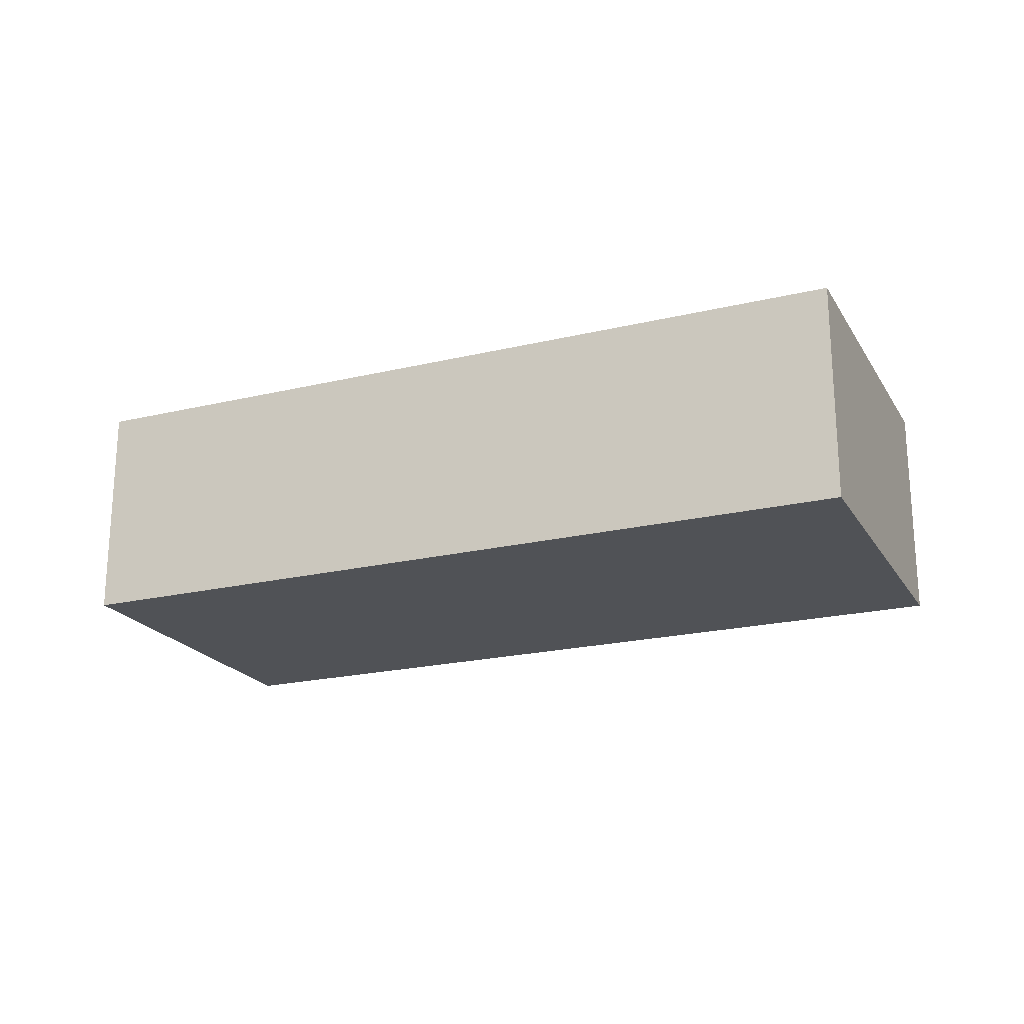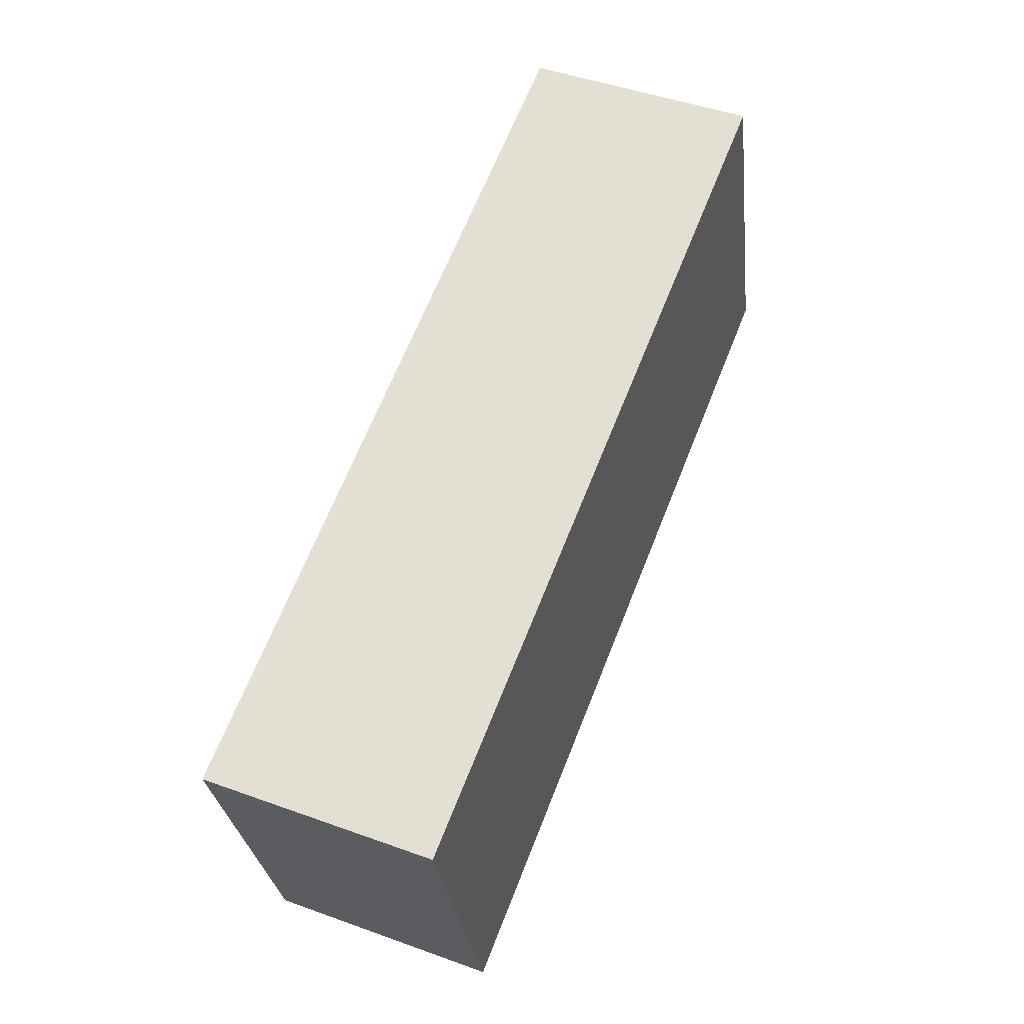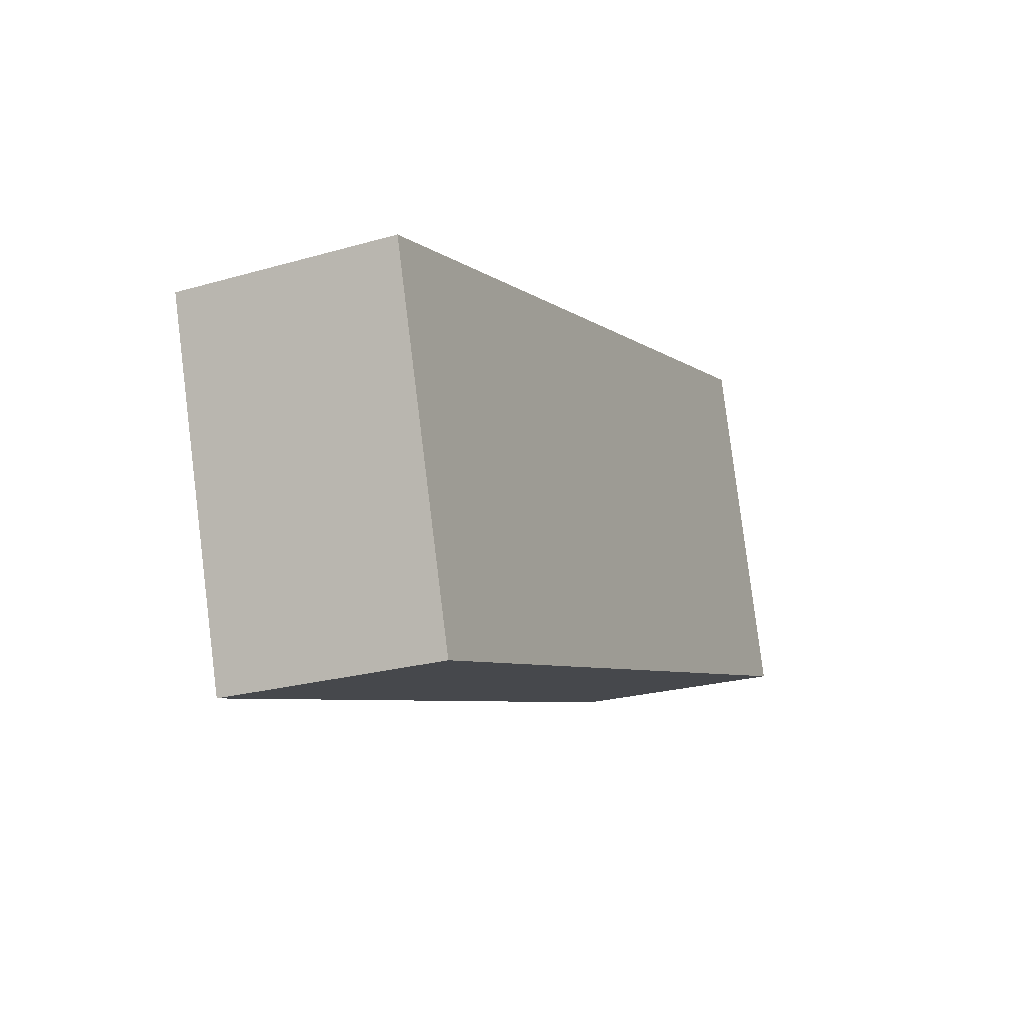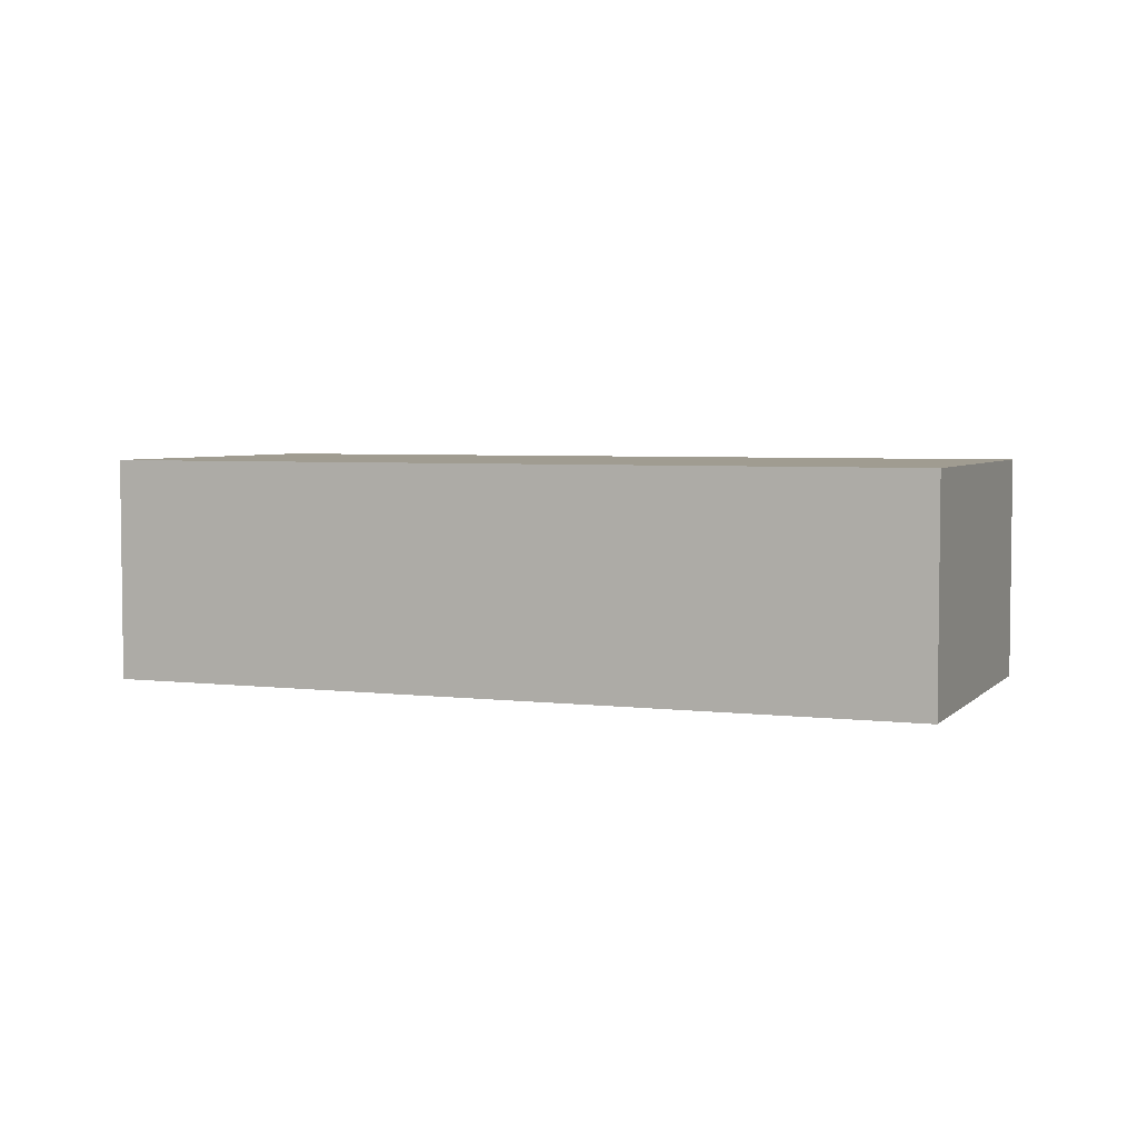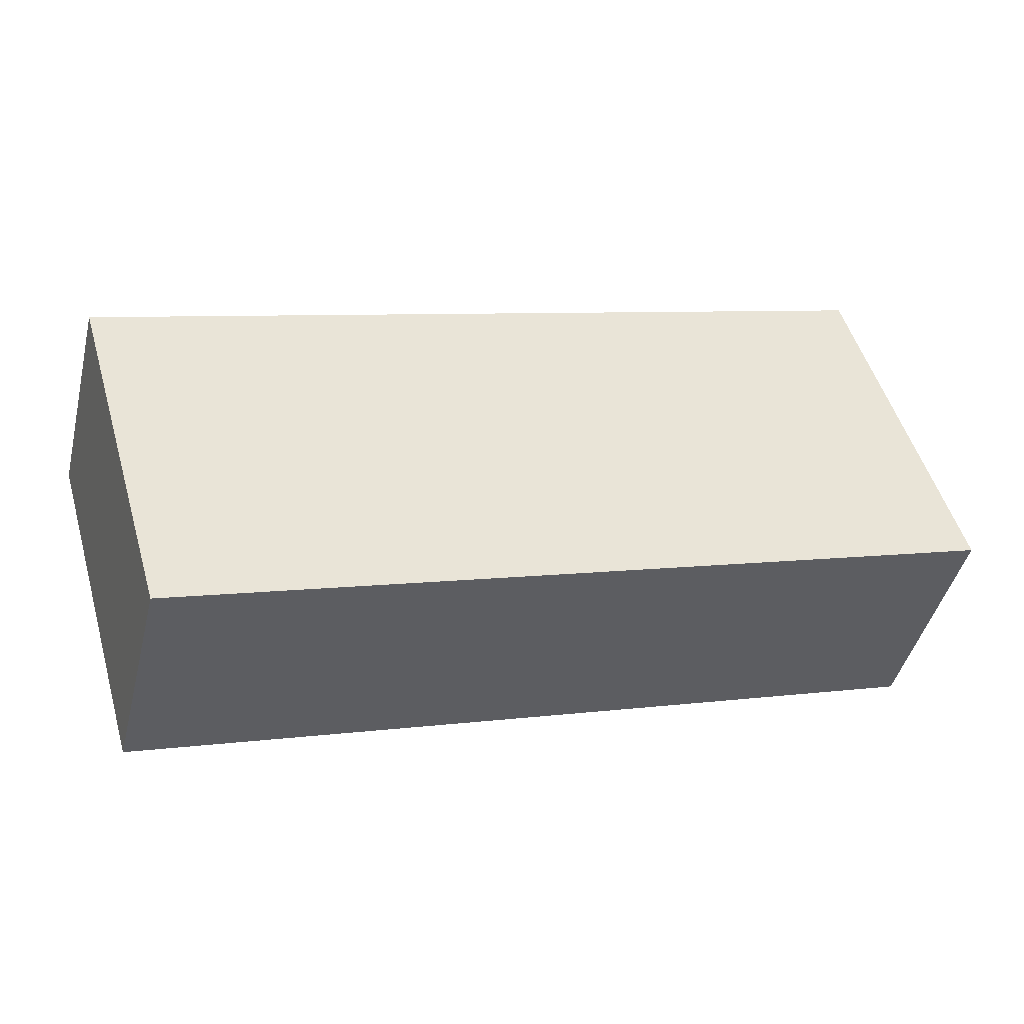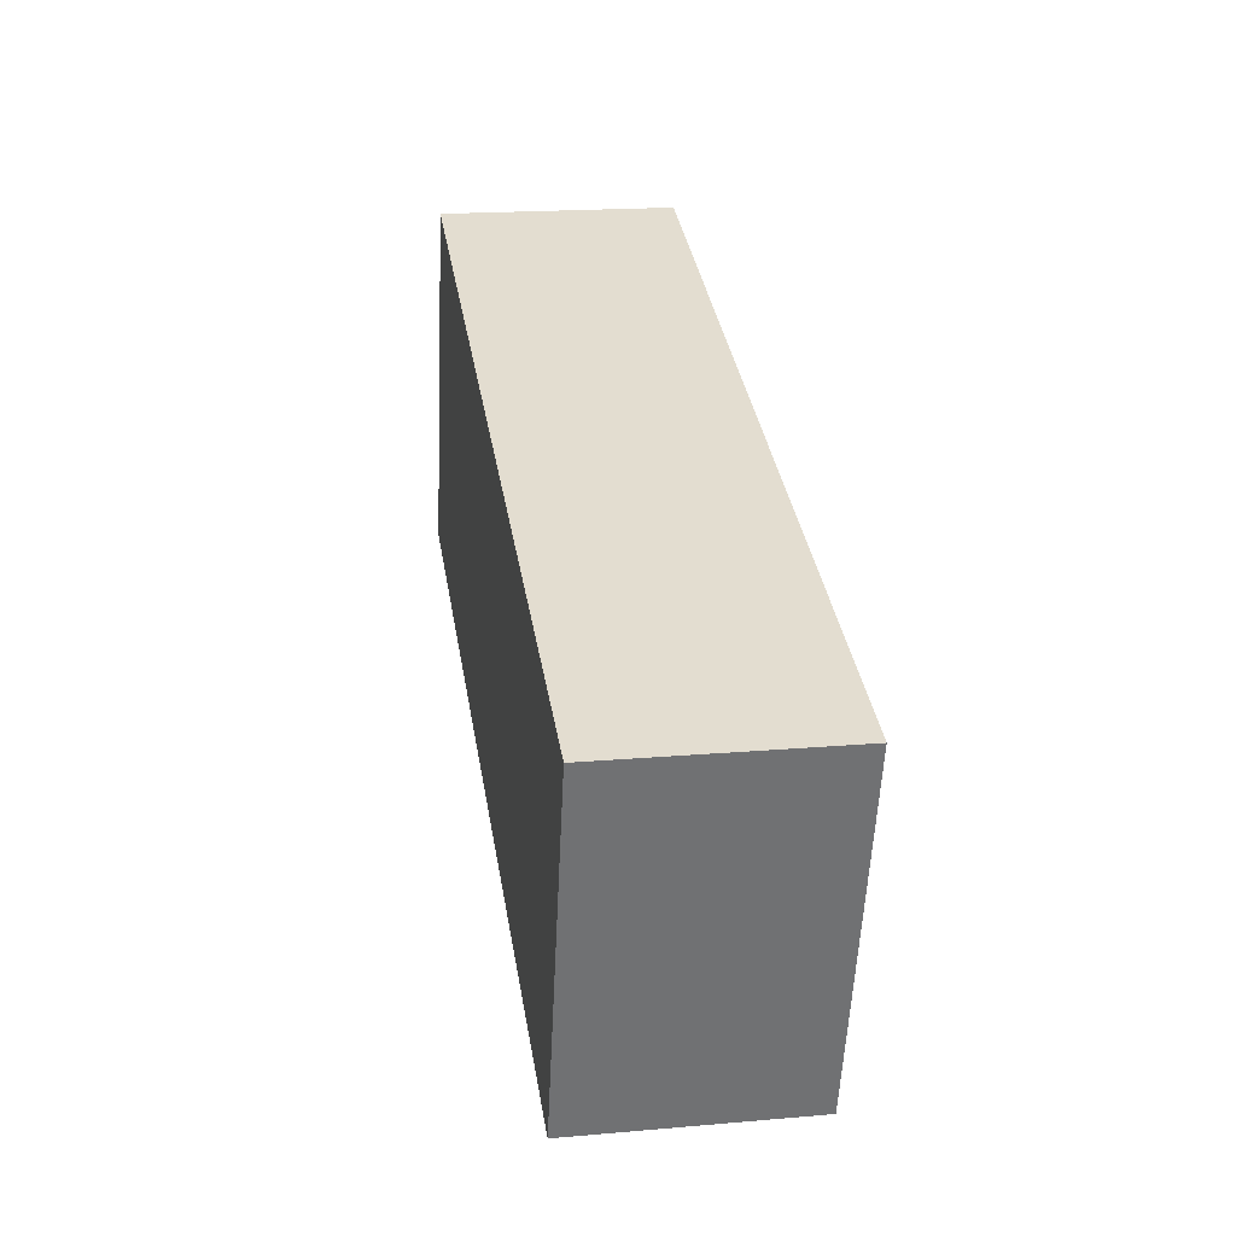
<metadata>
{"format":"obj","ext":"obj","renderer":"f3d","projection":"perspective","resolution":1024,"background":"white","views":[{"elev":-21.0,"azim":39.7,"up":"+Y"},{"elev":46.9,"azim":112.3,"up":"+Z"},{"elev":-23.7,"azim":115.8,"up":"+Z"},{"elev":4.3,"azim":38.2,"up":"+Y"},{"elev":-44.2,"azim":166.2,"up":"+Z"},{"elev":18.7,"azim":80.6,"up":"+Z"}]}
</metadata>
<code>
v  0 2.075 1.271e-16
v  8.397 2.075 1.013
v  7.449 2.075 -2.199
v  0.948 2.075 3.212
v  8.397 -6.203e-17 1.013
v  7.449 1.347e-16 -2.199
v  0 0 0
v  0.948 -1.967e-16 3.212
g defaultobject
f 1 2 3
f 2 1 4
f 5 3 2
f 3 5 6
f 6 1 3
f 1 6 7
f 7 4 1
f 4 7 8
f 8 2 4
f 2 8 5
f 5 7 6
f 7 5 8

</code>
